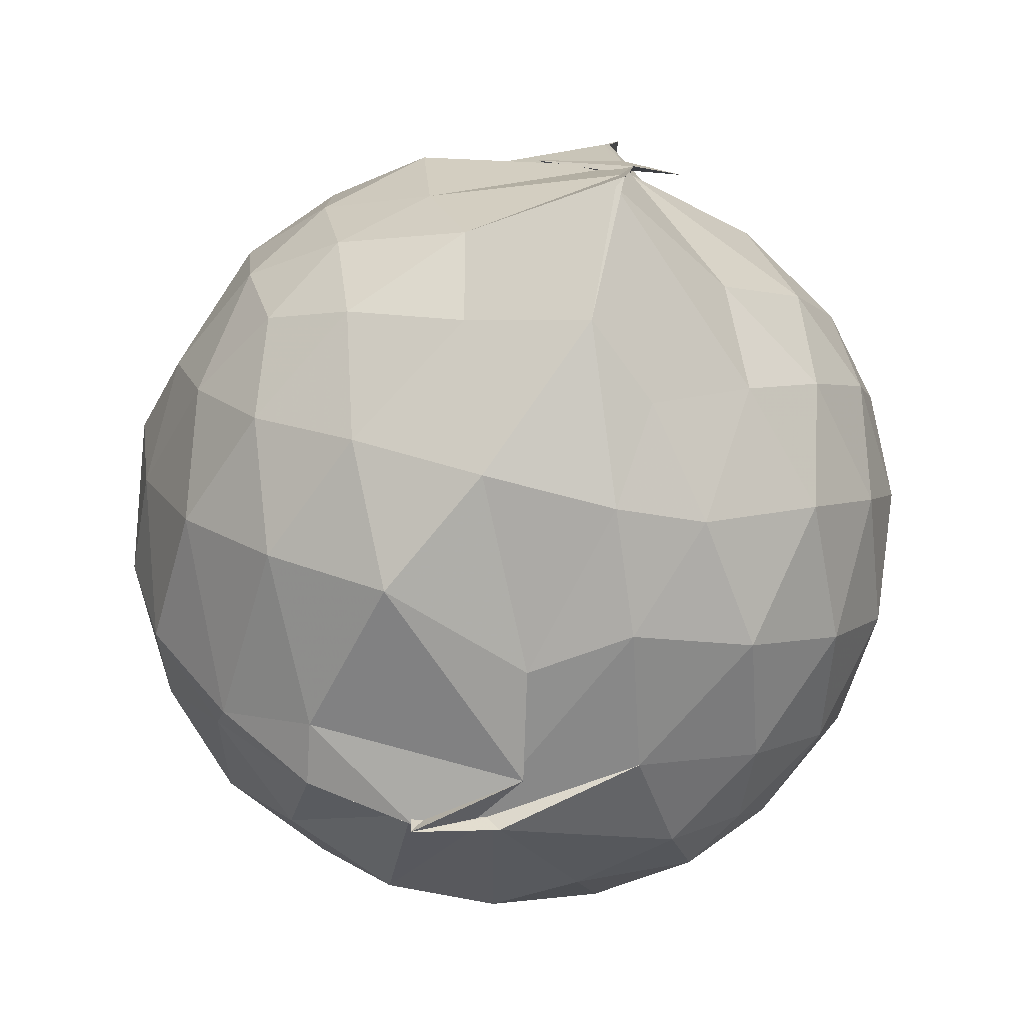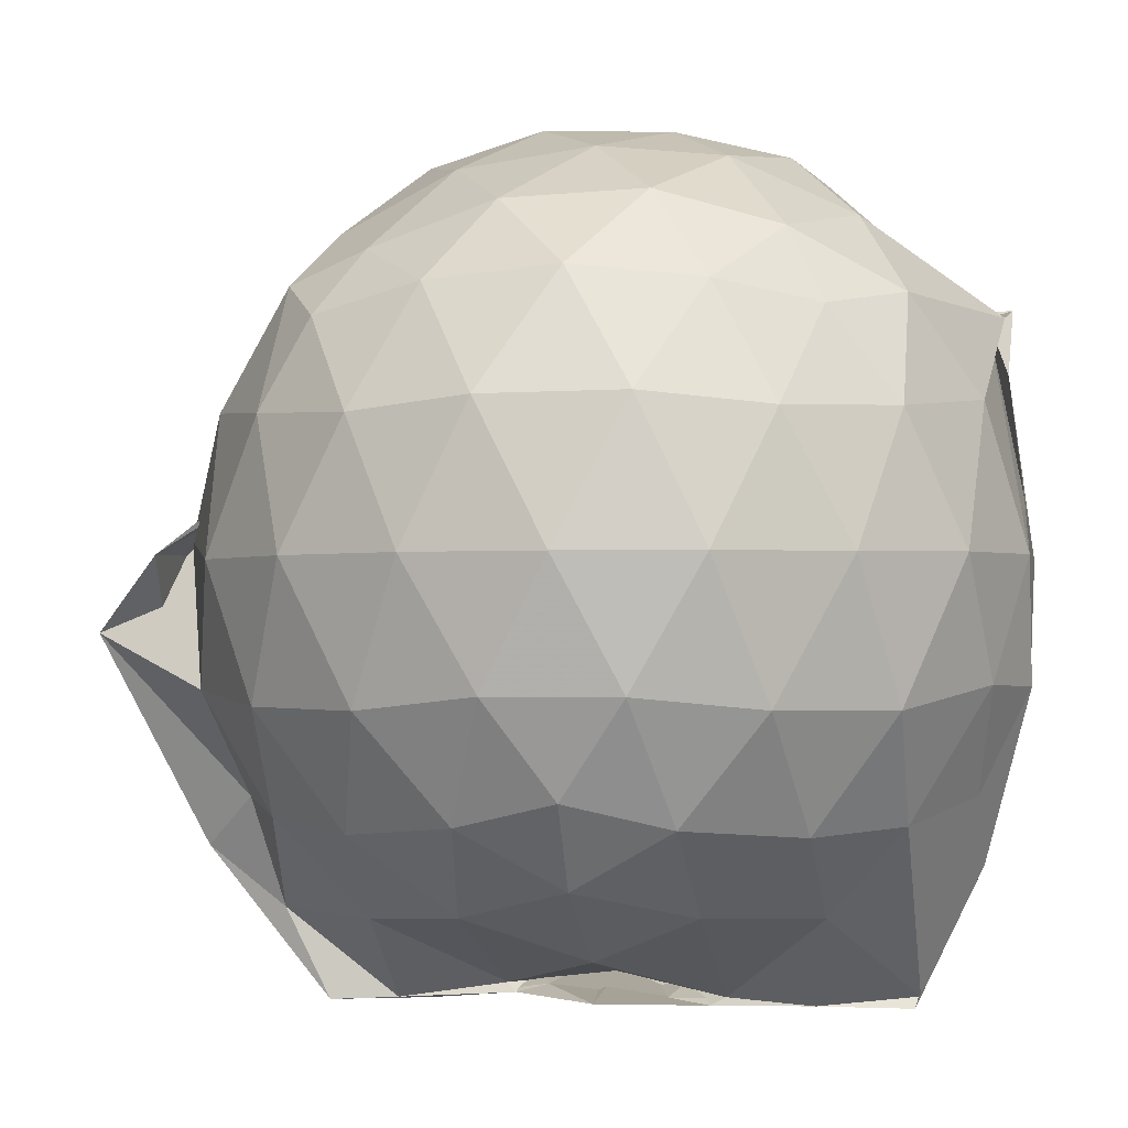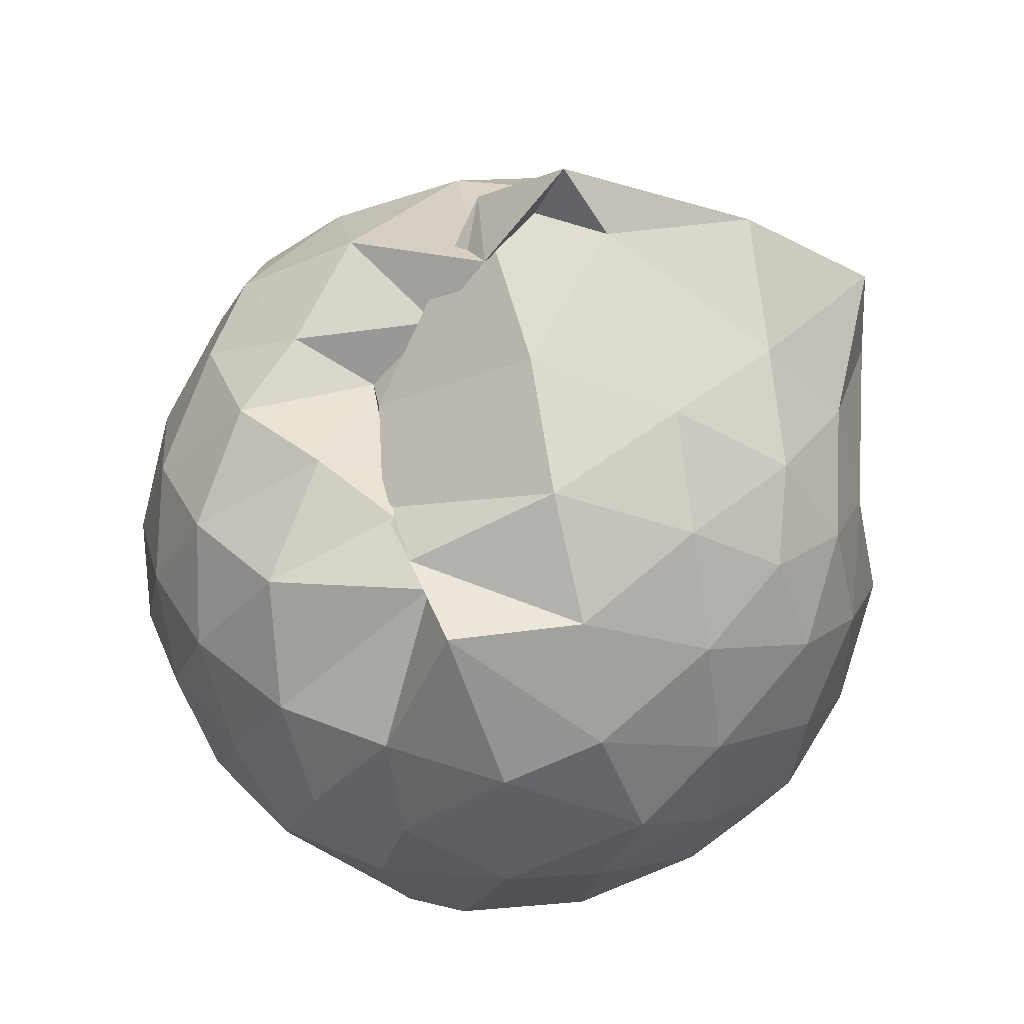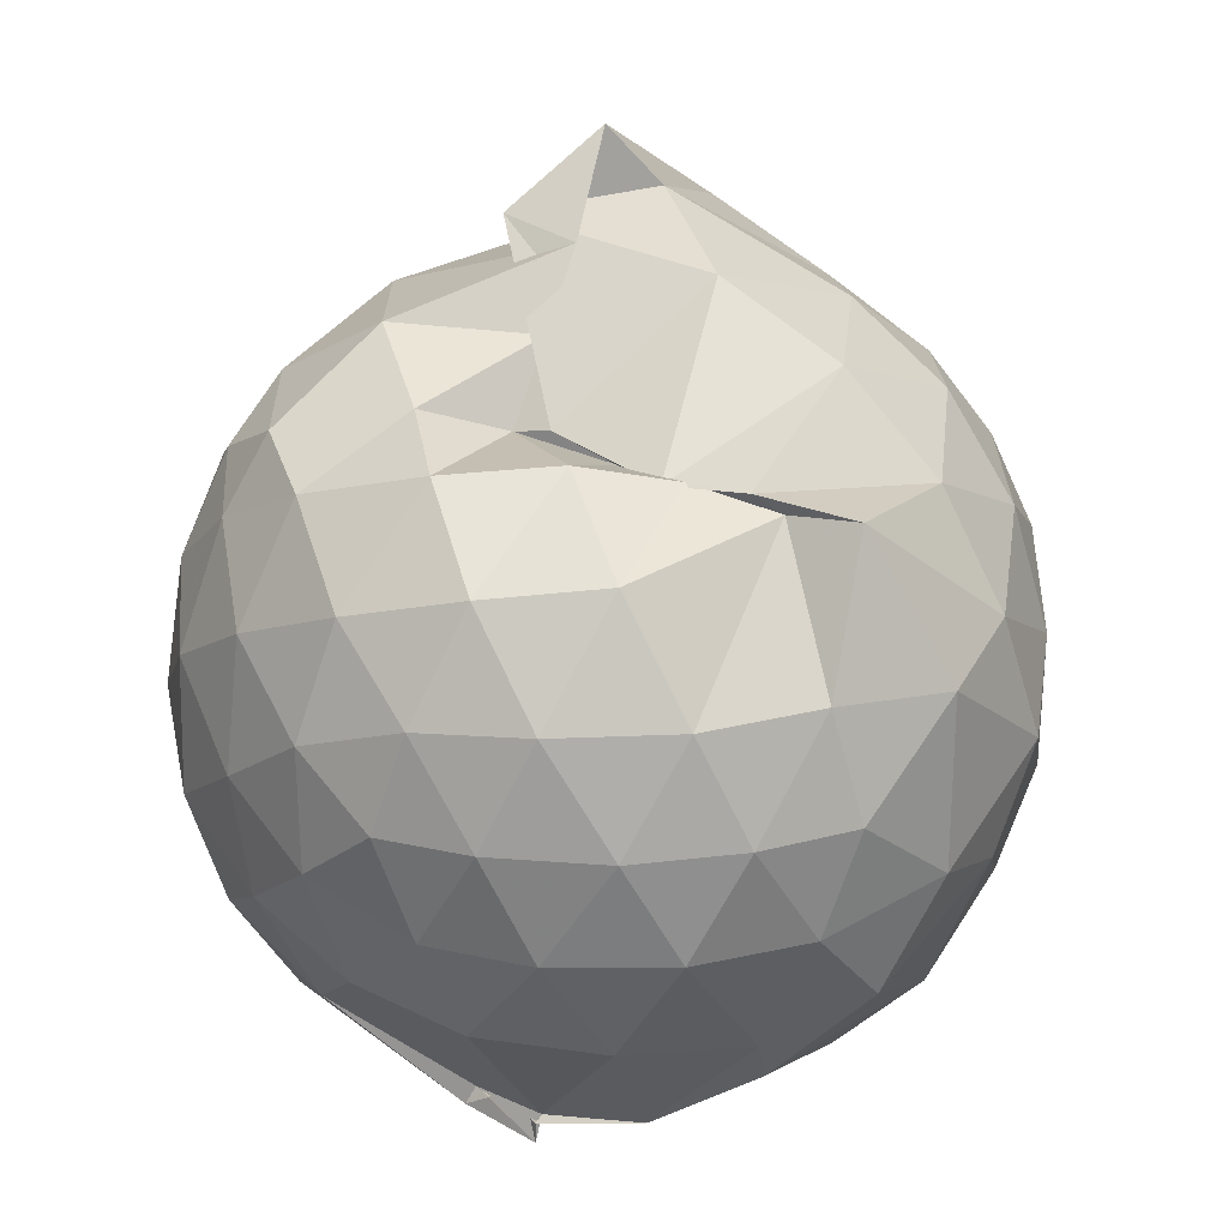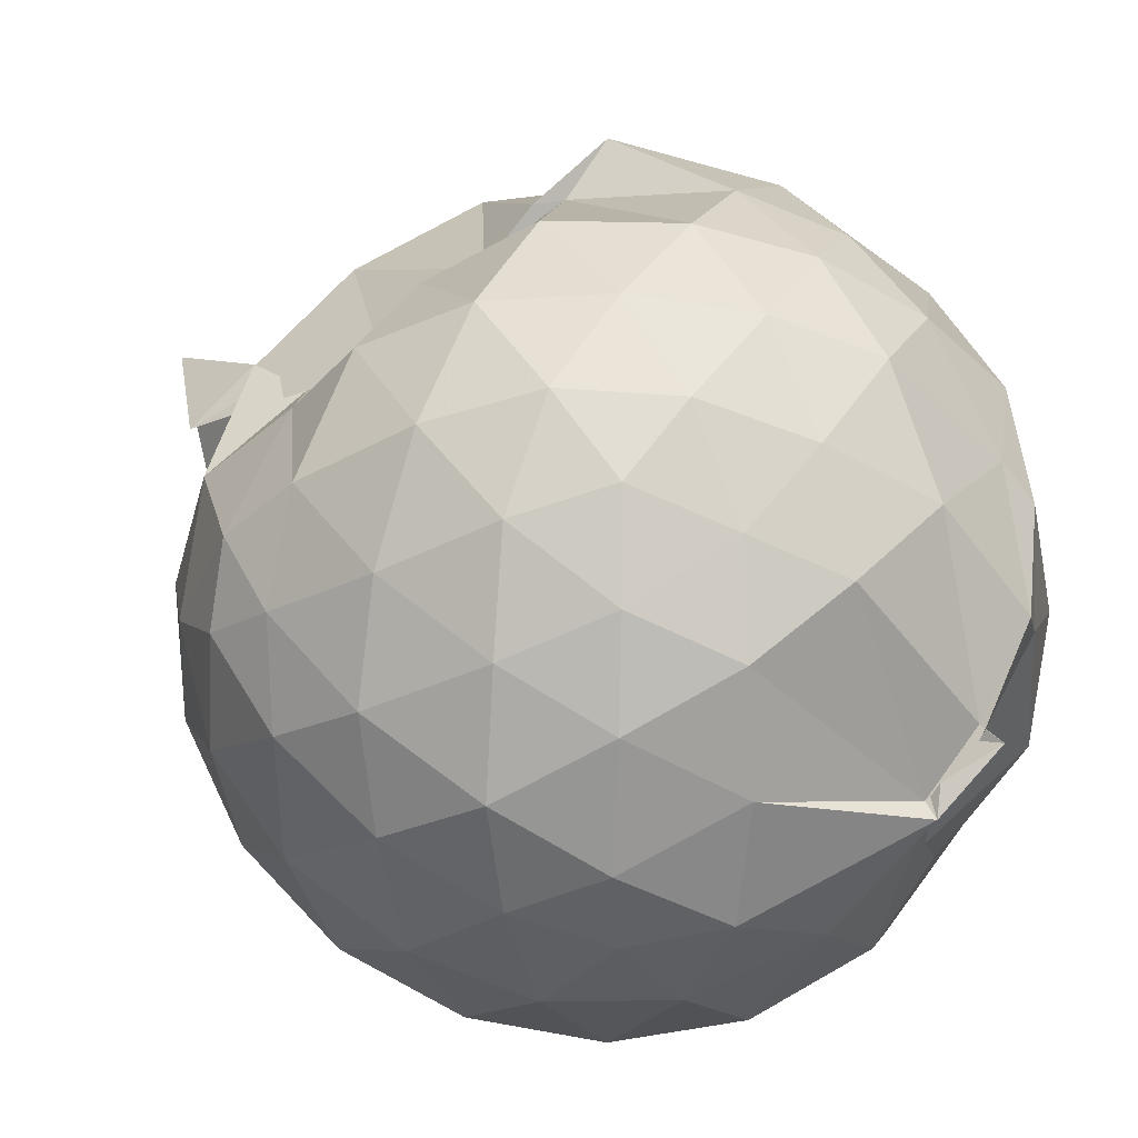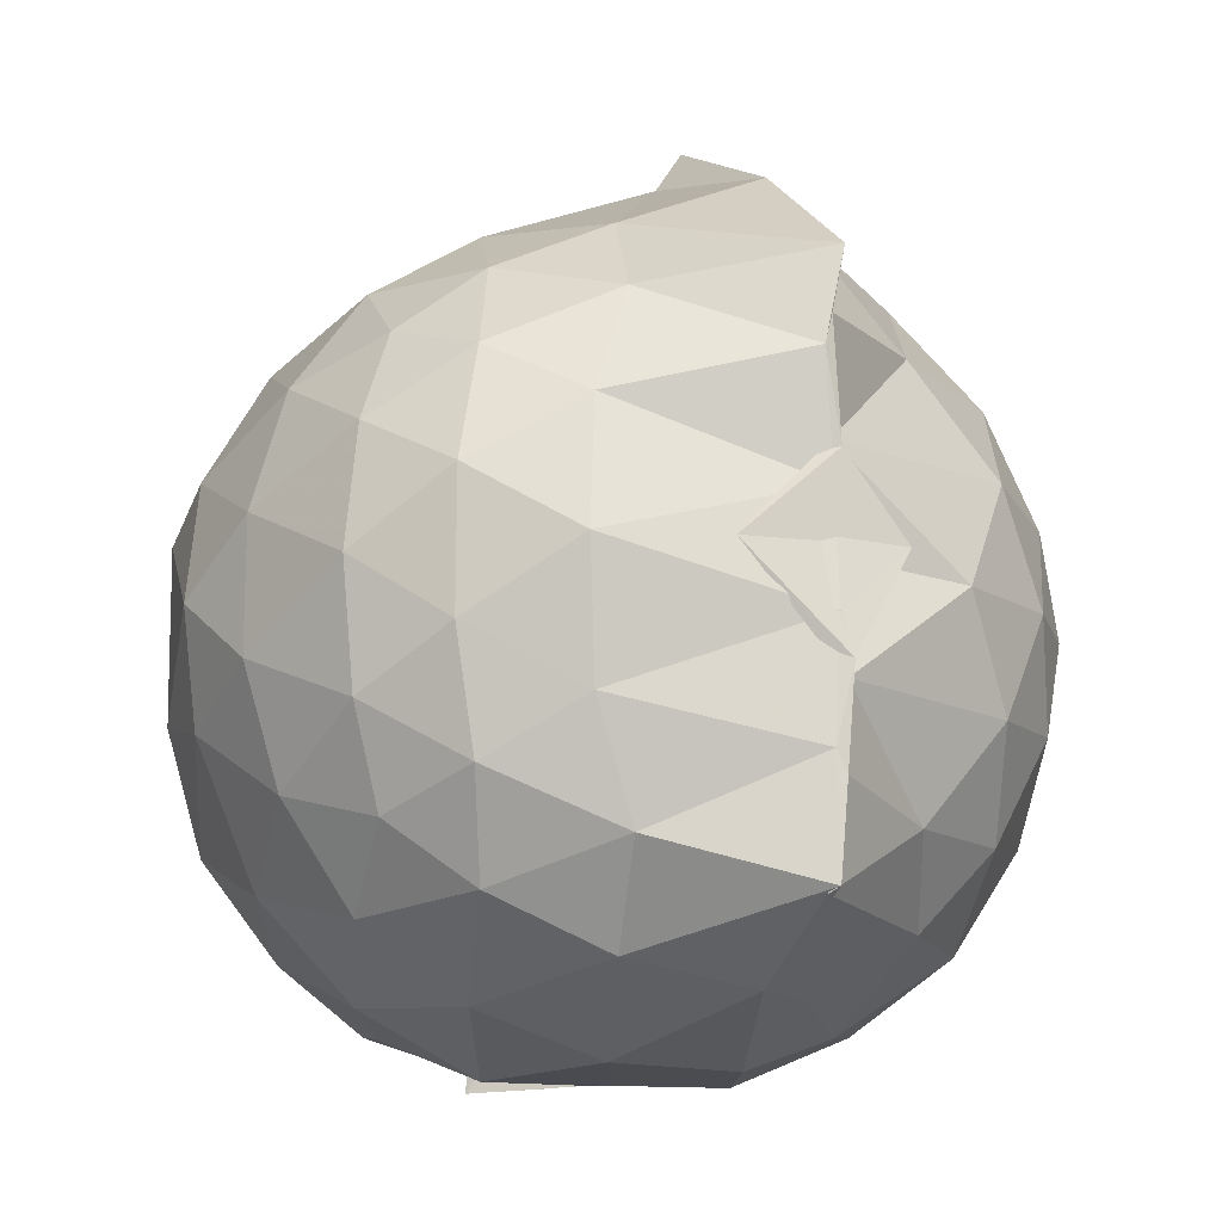
<metadata>
{"format":"obj","ext":"obj","renderer":"f3d","projection":"perspective","resolution":1024,"background":"white","views":[{"elev":-77.8,"azim":169.2,"up":"+Y"},{"elev":-1.3,"azim":-81.4,"up":"+Z"},{"elev":47.7,"azim":75.2,"up":"+Y"},{"elev":22.2,"azim":29.5,"up":"+Y"},{"elev":75.9,"azim":-52.8,"up":"+Z"},{"elev":-16.1,"azim":158.3,"up":"+Y"}]}
</metadata>
<code>
v -0.916 -0.1015 1.04
v -1.163 -0.07823 -0.8384
v -0.1003 -0.08615 0.5699
v -0.1681 0.1581 0.5894
v -0.3497 0.4608 0.4357
v -0.5477 0.5028 0.4698
v -0.7119 0.5015 0.4445
v -0.9626 0.5227 0.4245
v -1.089 0.5966 0.5853
v -1.392 0.5218 0.6553
v -1.555 0.4366 0.5769
v -1.648 0.1947 0.6327
v -1.685 -0.0937 0.6568
v -1.65 -0.376 0.6289
v -1.563 -0.5925 0.5856
v -1.399 -0.7478 0.6219
v -0.9902 -0.9371 0.6086
v -0.7944 -0.9543 0.6448
v -0.795 -0.908 0.6433
v -0.5459 -0.8485 0.6115
v -0.3084 -0.6162 0.5808
v -0.1644 -0.3229 0.6186
v -0.01633 0.1323 0.3471
v -0.1842 0.4746 0.4337
v -0.4085 0.503 0.4664
v -0.5918 0.4929 0.4866
v -0.8704 0.5422 0.4311
v -0.9765 0.6792 0.2673
v -1.283 0.6979 0.4022
v -1.551 0.5489 0.3823
v -1.724 0.3301 0.3702
v -1.809 0.06546 0.3956
v -1.807 -0.2448 0.4004
v -1.723 -0.5156 0.3752
v -1.547 -0.7443 0.3842
v -1.271 -0.8967 0.414
v -0.9272 -0.8993 0.6152
v -1.019 -0.945 0.4837
v -0.5279 -0.8706 0.467
v -0.3242 -0.7185 0.5225
v -0.1235 -0.5209 0.4259
v -0.02061 -0.2636 0.3413
v -0.0174 0.2056 0.1184
v -0.1607 0.4626 0.1262
v -0.3747 0.6741 0.1382
v -0.6674 0.8109 0.1141
v -1.173 0.8704 0.1083
v -0.978 0.8413 0.1421
v -1.462 0.68 0.09082
v -1.683 0.4734 0.09281
v -1.821 0.2065 0.0948
v -1.869 -0.09304 0.09543
v -1.822 -0.3916 0.09697
v -1.684 -0.6603 0.09655
v -1.468 -0.8678 0.101
v -1.191 -0.9869 0.1019
v -0.9792 -0.9769 0.2283
v -0.6385 -1 0.1001
v -0.3695 -0.8664 0.101
v -0.1598 -0.6538 0.1061
v -0.02226 -0.3316 0.1051
v 0.03085 -0.08371 0.02348
v -0.1209 0.3304 -0.1637
v -0.2805 0.557 -0.1644
v -0.5151 0.7107 -0.1911
v -0.93 0.9038 -0.141
v -1.025 1.04 -0.05997
v -1.279 0.739 -0.179
v -1.542 0.5611 -0.2074
v -1.725 0.3147 -0.2106
v -1.818 0.04957 -0.18
v -1.817 -0.2338 -0.1801
v -1.723 -0.5004 -0.2068
v -1.559 -0.7395 -0.21
v -1.303 -0.9128 -0.1637
v -1.098 -0.9909 -0.1715
v -0.8001 -0.9886 -0.1901
v -0.5087 -0.8974 -0.1964
v -0.2817 -0.7381 -0.1733
v -0.1251 -0.5058 -0.1705
v -0.04294 -0.2397 -0.1746
v -0.04099 0.05688 -0.1801
v -0.2662 0.3982 -0.3774
v -0.4447 0.5351 -0.4432
v -0.7007 0.6571 -0.4788
v -1.017 0.7903 -0.5233
v -1.115 0.6729 -0.4112
v -1.33 0.5704 -0.4417
v -1.535 0.3695 -0.4634
v -1.672 0.1275 -0.4393
v -1.739 -0.09183 -0.386
v -1.671 -0.3132 -0.4402
v -1.529 -0.5597 -0.4608
v -1.356 -0.7439 -0.4475
v -1.138 -0.8808 -0.396
v -0.972 -0.891 -0.5525
v -0.7017 -0.8335 -0.4916
v -0.4424 -0.7163 -0.4455
v -0.2632 -0.5784 -0.3772
v -0.1881 -0.3674 -0.4384
v -0.1576 -0.09003 -0.4527
v -0.1878 0.184 -0.4385
v -0.24 -0.09003 0.7567
v -0.3496 0.1461 0.7996
v -0.5207 0.396 0.7761
v -0.7258 0.5484 0.6076
v -0.9483 0.5326 0.7509
v -1.244 0.4504 0.778
v -1.471 0.3424 0.719
v -1.529 0.06149 0.8084
v -1.527 -0.245 0.8227
v -1.482 -0.5113 0.7499
v -1.213 -0.6406 0.8041
v -0.9717 -0.8959 0.5937
v -0.789 -0.8925 0.627
v -0.5188 -0.5872 0.7987
v -0.3488 -0.3326 0.8222
v -0.4468 -0.103 0.9081
v -0.5952 0.141 0.9505
v -0.7668 0.3657 0.9034
v -1.04 0.2934 0.9477
v -1.311 0.1872 0.9015
v -1.32 -0.1066 0.9433
v -1.287 -0.3768 0.9217
v -1.037 -0.4898 0.9526
v -0.7783 -0.5518 0.9289
v -0.6029 -0.3435 0.945
v -0.6972 -0.1007 1.012
v -0.8456 0.1228 1.014
v -1.102 0.0359 1.013
v -1.104 -0.2433 1.004
v -0.8477 -0.335 0.994
v -0.3831 0.3226 -0.5707
v -0.6577 0.4499 -0.6578
v -1.028 0.5169 -0.8547
v -1.041 0.6128 -0.6546
v -1.258 0.3792 -0.6574
v -1.478 0.1509 -0.632
v -1.598 -0.09125 -0.568
v -1.474 -0.3384 -0.6266
v -1.273 -0.5748 -0.6426
v -0.9746 -0.7559 -0.8324
v -0.9901 -0.7439 -0.857
v -0.6685 -0.6313 -0.6594
v -0.386 -0.5028 -0.5681
v -0.3283 -0.2458 -0.6139
v -0.328 0.06246 -0.6161
v -0.5688 0.2042 -0.7058
v -0.983 0.3038 -0.8522
v -1 0.3711 -0.8504
v -1.011 0.1282 -0.8129
v -1.348 -0.1045 -0.7309
v -1.024 -0.3464 -0.8356
v -1.011 -0.5352 -0.8531
v -0.9944 -0.4824 -0.8397
v -0.5721 -0.3796 -0.7007
v -0.5377 -0.0928 -0.7635
v -1.014 0.03826 -0.8142
v -1.024 0.109 -0.8326
v -0.8132 -0.08395 -0.808
v -1.031 -0.3115 -0.8531
v -1.009 -0.2192 -0.8413
f 3 23 4
f 4 23 24
f 4 24 5
f 5 24 25
f 5 25 6
f 6 25 26
f 6 26 7
f 7 26 27
f 7 27 8
f 8 27 28
f 8 28 9
f 9 28 29
f 9 29 10
f 10 29 30
f 10 30 11
f 11 30 31
f 11 31 12
f 12 31 32
f 12 32 13
f 13 32 33
f 13 33 14
f 14 33 34
f 14 34 15
f 15 34 35
f 15 35 16
f 16 35 36
f 16 36 17
f 17 36 37
f 17 37 18
f 18 37 38
f 18 38 19
f 19 38 39
f 19 39 20
f 20 39 40
f 20 40 21
f 21 40 41
f 21 41 22
f 22 41 42
f 22 42 3
f 3 42 23
f 23 43 24
f 24 43 44
f 24 44 25
f 25 44 45
f 25 45 26
f 26 45 46
f 26 46 27
f 27 46 47
f 27 47 28
f 28 47 48
f 28 48 29
f 29 48 49
f 29 49 30
f 30 49 50
f 30 50 31
f 31 50 51
f 31 51 32
f 32 51 52
f 32 52 33
f 33 52 53
f 33 53 34
f 34 53 54
f 34 54 35
f 35 54 55
f 35 55 36
f 36 55 56
f 36 56 37
f 37 56 57
f 37 57 38
f 38 57 58
f 38 58 39
f 39 58 59
f 39 59 40
f 40 59 60
f 40 60 41
f 41 60 61
f 41 61 42
f 42 61 62
f 42 62 23
f 23 62 43
f 43 63 44
f 44 63 64
f 44 64 45
f 45 64 65
f 45 65 46
f 46 65 66
f 46 66 47
f 47 66 67
f 47 67 48
f 48 67 68
f 48 68 49
f 49 68 69
f 49 69 50
f 50 69 70
f 50 70 51
f 51 70 71
f 51 71 52
f 52 71 72
f 52 72 53
f 53 72 73
f 53 73 54
f 54 73 74
f 54 74 55
f 55 74 75
f 55 75 56
f 56 75 76
f 56 76 57
f 57 76 77
f 57 77 58
f 58 77 78
f 58 78 59
f 59 78 79
f 59 79 60
f 60 79 80
f 60 80 61
f 61 80 81
f 61 81 62
f 62 81 82
f 62 82 43
f 43 82 63
f 63 83 64
f 64 83 84
f 64 84 65
f 65 84 85
f 65 85 66
f 66 85 86
f 66 86 67
f 67 86 87
f 67 87 68
f 68 87 88
f 68 88 69
f 69 88 89
f 69 89 70
f 70 89 90
f 70 90 71
f 71 90 91
f 71 91 72
f 72 91 92
f 72 92 73
f 73 92 93
f 73 93 74
f 74 93 94
f 74 94 75
f 75 94 95
f 75 95 76
f 76 95 96
f 76 96 77
f 77 96 97
f 77 97 78
f 78 97 98
f 78 98 79
f 79 98 99
f 79 99 80
f 80 99 100
f 80 100 81
f 81 100 101
f 81 101 82
f 82 101 102
f 82 102 63
f 63 102 83
f 103 104 118
f 104 119 118
f 104 105 119
f 105 120 119
f 105 106 120
f 106 107 120
f 107 121 120
f 107 108 121
f 108 122 121
f 108 109 122
f 109 110 122
f 110 123 122
f 110 111 123
f 111 124 123
f 111 112 124
f 112 113 124
f 113 125 124
f 113 114 125
f 114 126 125
f 114 115 126
f 115 116 126
f 116 127 126
f 116 117 127
f 117 118 127
f 117 103 118
f 118 119 128
f 119 129 128
f 119 120 129
f 120 121 129
f 121 130 129
f 121 122 130
f 122 123 130
f 123 131 130
f 123 124 131
f 124 125 131
f 125 132 131
f 125 126 132
f 126 127 132
f 127 128 132
f 127 118 128
f 133 148 134
f 134 148 149
f 134 149 135
f 135 149 150
f 135 150 136
f 136 150 137
f 137 150 151
f 137 151 138
f 138 151 152
f 138 152 139
f 139 152 140
f 140 152 153
f 140 153 141
f 141 153 154
f 141 154 142
f 142 154 143
f 143 154 155
f 143 155 144
f 144 155 156
f 144 156 145
f 145 156 146
f 146 156 157
f 146 157 147
f 147 157 148
f 147 148 133
f 148 158 149
f 149 158 159
f 149 159 150
f 150 159 151
f 151 159 160
f 151 160 152
f 152 160 153
f 153 160 161
f 153 161 154
f 154 161 155
f 155 161 162
f 155 162 156
f 156 162 157
f 157 162 158
f 157 158 148
f 3 4 103
f 103 4 104
f 4 5 104
f 104 5 105
f 5 6 105
f 105 6 106
f 6 7 106
f 7 8 106
f 106 8 107
f 8 9 107
f 107 9 108
f 9 10 108
f 108 10 109
f 10 11 109
f 11 12 109
f 109 12 110
f 12 13 110
f 110 13 111
f 13 14 111
f 111 14 112
f 14 15 112
f 15 16 112
f 112 16 113
f 16 17 113
f 113 17 114
f 17 18 114
f 114 18 115
f 18 19 115
f 19 20 115
f 115 20 116
f 20 21 116
f 116 21 117
f 21 22 117
f 117 22 103
f 22 3 103
f 83 133 84
f 84 133 134
f 84 134 85
f 85 134 135
f 85 135 86
f 86 135 136
f 86 136 87
f 87 136 88
f 88 136 137
f 88 137 89
f 89 137 138
f 89 138 90
f 90 138 139
f 90 139 91
f 91 139 92
f 92 139 140
f 92 140 93
f 93 140 141
f 93 141 94
f 94 141 142
f 94 142 95
f 95 142 96
f 96 142 143
f 96 143 97
f 97 143 144
f 97 144 98
f 98 144 145
f 98 145 99
f 99 145 100
f 100 145 146
f 100 146 101
f 101 146 147
f 101 147 102
f 102 147 133
f 102 133 83
f 128 129 1
f 129 130 1
f 130 131 1
f 131 132 1
f 132 128 1
f 159 158 2
f 160 159 2
f 161 160 2
f 162 161 2
f 158 162 2

</code>
